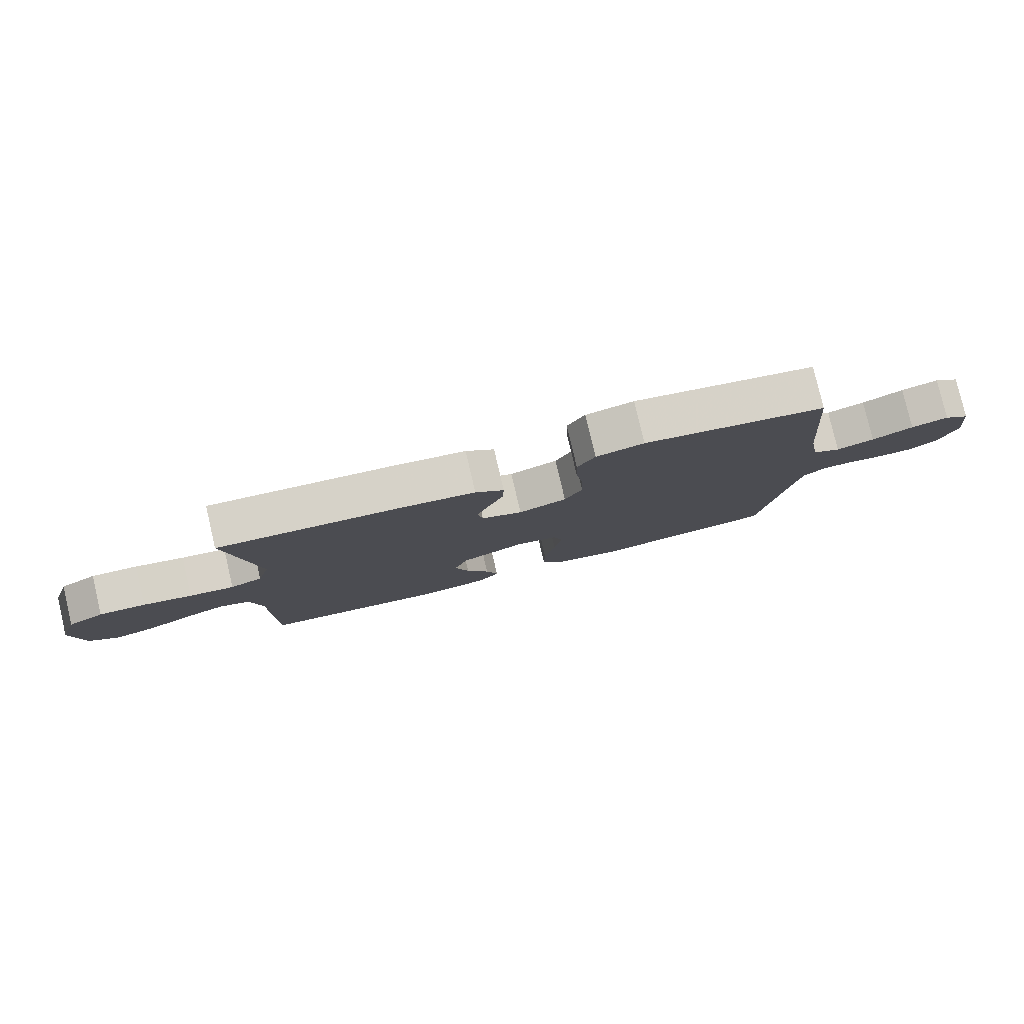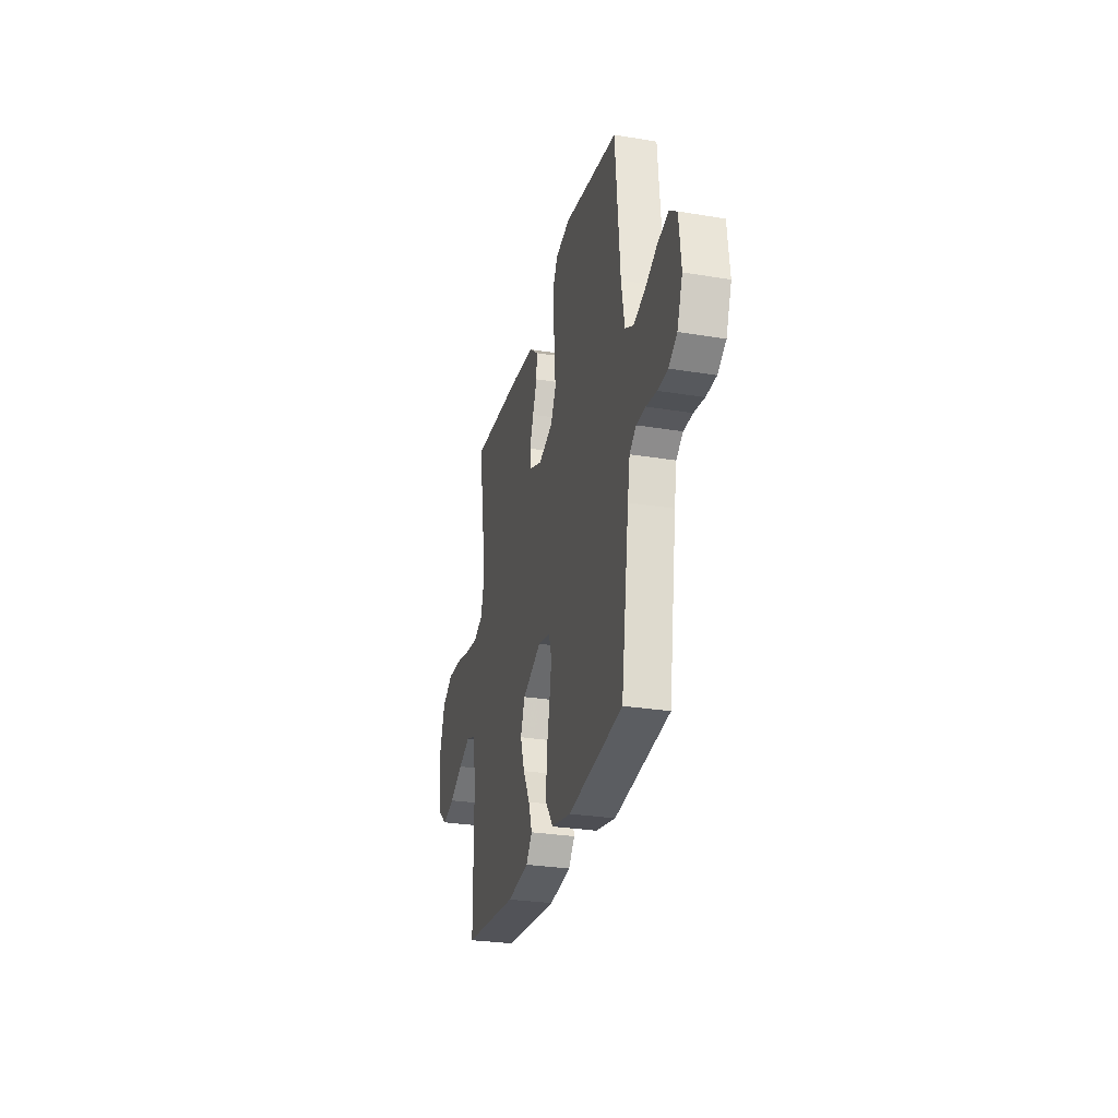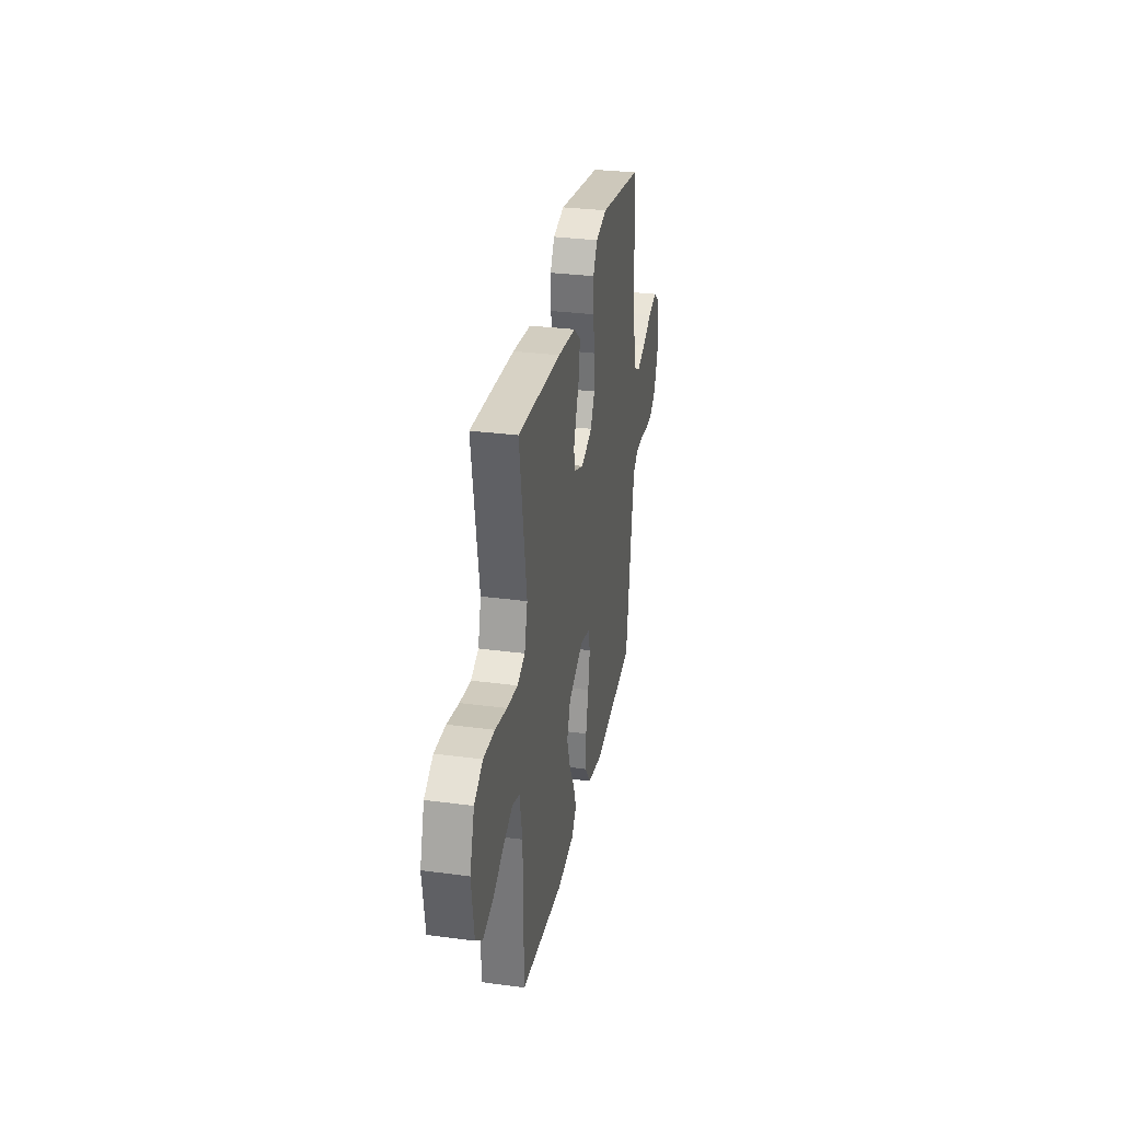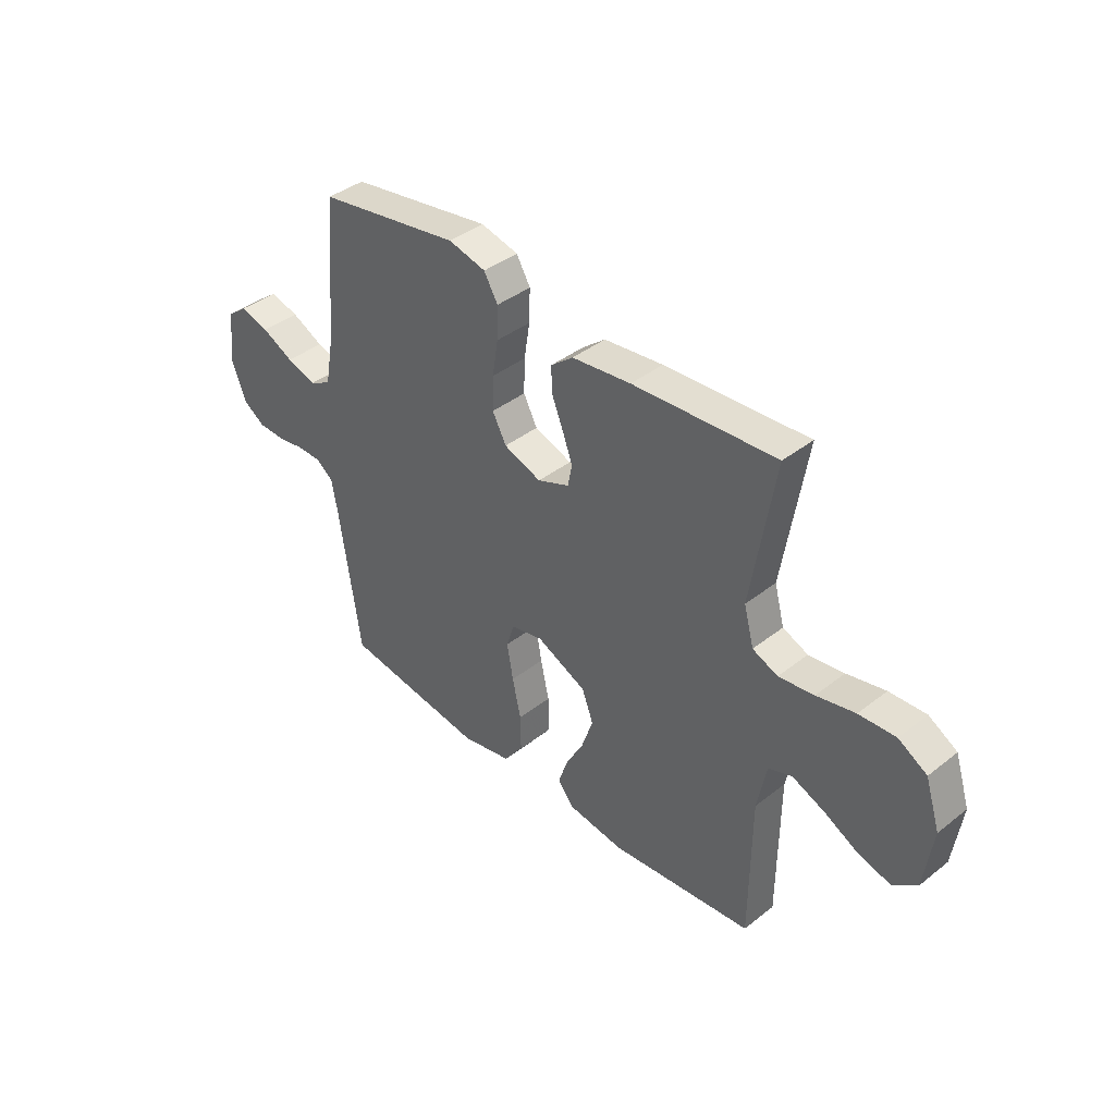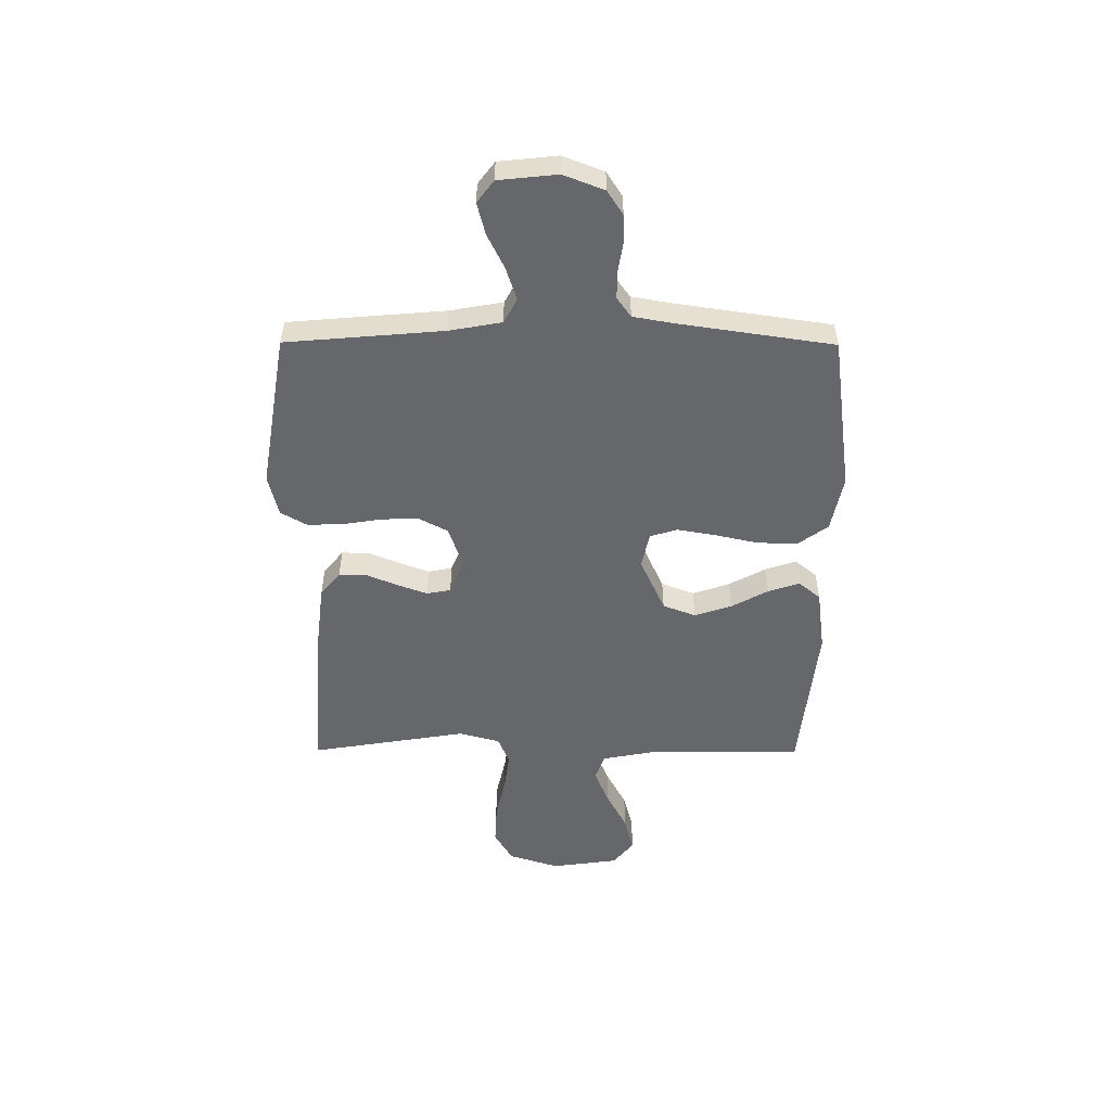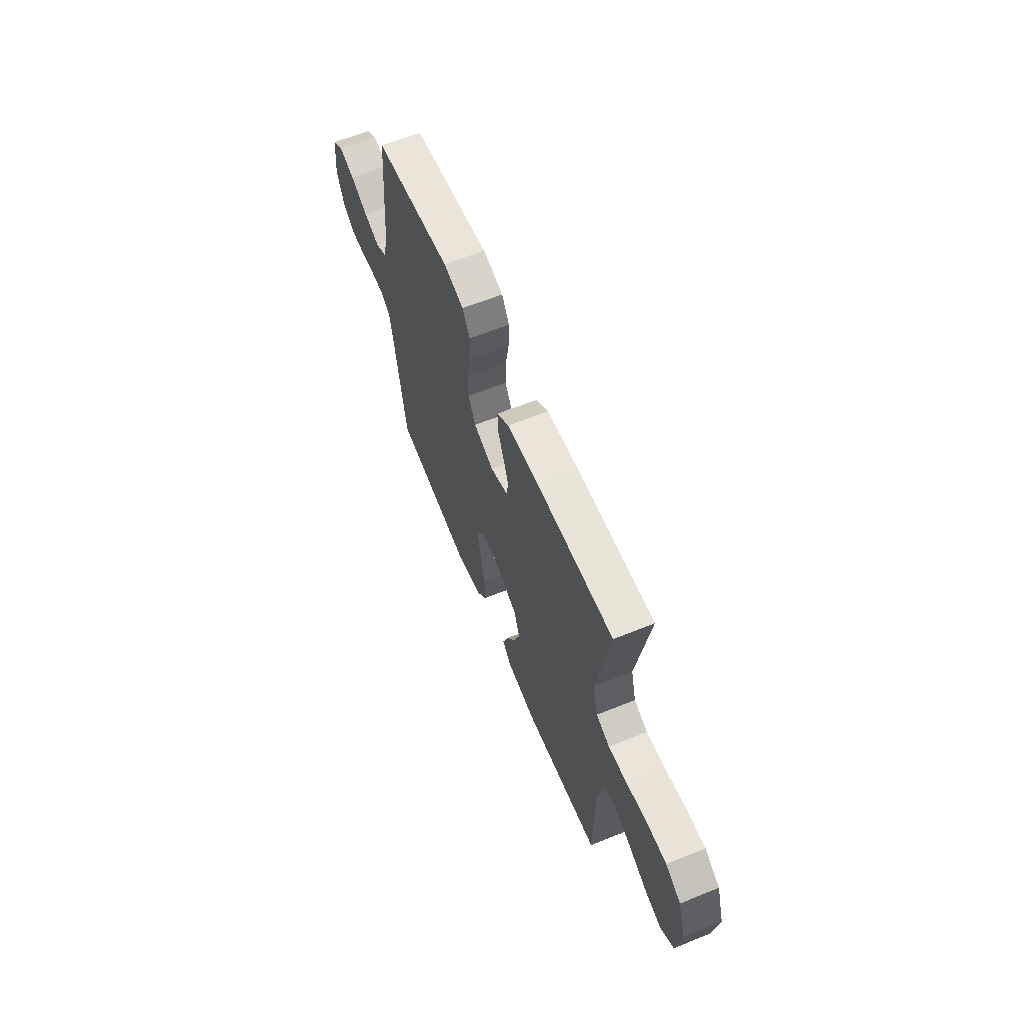
<metadata>
{"format":"obj","ext":"obj","renderer":"f3d","projection":"perspective","resolution":1024,"background":"white","views":[{"elev":79.9,"azim":-13.2,"up":"+Z"},{"elev":-28.6,"azim":76.1,"up":"+Z"},{"elev":30.9,"azim":-79.2,"up":"+Z"},{"elev":39.9,"azim":-134.1,"up":"+Z"},{"elev":-52.2,"azim":89.7,"up":"+Y"},{"elev":63.0,"azim":-112.2,"up":"+Z"}]}
</metadata>
<code>
v -0.5 0.07 -0.5
v -0.502 0.07 -0.2
v -0.521 0.07 -0.101
v -0.571 0.07 -0.083
v -0.639 0.07 -0.111
v -0.713 0.07 -0.15
v -0.781 0.07 -0.168
v -0.83 0.07 -0.129
v -0.848 0.07 0
v -0.817 0.07 0.097
v -0.757 0.07 0.132
v -0.68 0.07 0.128
v -0.599 0.07 0.11
v -0.525 0.07 0.1
v -0.472 0.07 0.122
v -0.451 0.07 0.2
v -0.5 0.07 0.5
v -0.2 0.07 0.48
v -0.076 0.07 0.465
v -0.029 0.07 0.427
v -0.031 0.07 0.373
v -0.055 0.07 0.314
v -0.076 0.07 0.257
v -0.067 0.07 0.211
v 0 0.07 0.184
v 0.079 0.07 0.212
v 0.108 0.07 0.267
v 0.106 0.07 0.338
v 0.094 0.07 0.413
v 0.092 0.07 0.481
v 0.121 0.07 0.531
v 0.2 0.07 0.55
v 0.5 0.07 0.5
v 0.526 0.07 0.2
v 0.544 0.07 0.1
v 0.59 0.07 0.075
v 0.652 0.07 0.095
v 0.719 0.07 0.128
v 0.78 0.07 0.144
v 0.822 0.07 0.112
v 0.834 0.07 0
v 0.804 0.07 -0.078
v 0.758 0.07 -0.108
v 0.702 0.07 -0.109
v 0.645 0.07 -0.1
v 0.594 0.07 -0.1
v 0.557 0.07 -0.127
v 0.544 0.07 -0.2
v 0.5 0.07 -0.5
v 0.2 0.07 -0.541
v 0.093 0.07 -0.519
v 0.052 0.07 -0.463
v 0.053 0.07 -0.386
v 0.071 0.07 -0.304
v 0.084 0.07 -0.229
v 0.068 0.07 -0.177
v 0 0.07 -0.162
v -0.105 0.07 -0.21
v -0.129 0.07 -0.273
v -0.105 0.07 -0.344
v -0.067 0.07 -0.414
v -0.047 0.07 -0.474
v -0.081 0.07 -0.516
v -0.2 0.07 -0.532
v -0.5 0 -0.5
v -0.502 0 -0.2
v -0.521 0 -0.101
v -0.571 0 -0.083
v -0.639 0 -0.111
v -0.713 0 -0.15
v -0.781 0 -0.168
v -0.83 0 -0.129
v -0.848 0 0
v -0.817 0 0.097
v -0.757 0 0.132
v -0.68 0 0.128
v -0.599 0 0.11
v -0.525 0 0.1
v -0.472 0 0.122
v -0.451 0 0.2
v -0.5 0 0.5
v -0.2 0 0.48
v -0.076 0 0.465
v -0.029 0 0.427
v -0.031 0 0.373
v -0.055 0 0.314
v -0.076 0 0.257
v -0.067 0 0.211
v 0 0 0.184
v 0.079 0 0.212
v 0.108 0 0.267
v 0.106 0 0.338
v 0.094 0 0.413
v 0.092 0 0.481
v 0.121 0 0.531
v 0.2 0 0.55
v 0.5 0 0.5
v 0.526 0 0.2
v 0.544 0 0.1
v 0.59 0 0.075
v 0.652 0 0.095
v 0.719 0 0.128
v 0.78 0 0.144
v 0.822 0 0.112
v 0.834 0 0
v 0.804 0 -0.078
v 0.758 0 -0.108
v 0.702 0 -0.109
v 0.645 0 -0.1
v 0.594 0 -0.1
v 0.557 0 -0.127
v 0.544 0 -0.2
v 0.5 0 -0.5
v 0.2 0 -0.541
v 0.093 0 -0.519
v 0.052 0 -0.463
v 0.053 0 -0.386
v 0.071 0 -0.304
v 0.084 0 -0.229
v 0.068 0 -0.177
v 0 0 -0.162
v -0.105 0 -0.21
v -0.129 0 -0.273
v -0.105 0 -0.344
v -0.067 0 -0.414
v -0.047 0 -0.474
v -0.081 0 -0.516
v -0.2 0 -0.532
f 63 64 1 2
f 60 61 62 63
f 59 60 63 2
f 58 59 2 3
f 57 58 3 4
f 51 52 53 54
f 51 54 55
f 48 49 50 51
f 47 48 51 55
f 46 47 55 56
f 42 43 44 45
f 42 45 46
f 41 42 46
f 37 38 39 40
f 36 37 40 41
f 31 32 33 34
f 31 34 35
f 28 29 30 31
f 27 28 31 35
f 26 27 35 36
f 19 20 21 22
f 19 22 23
f 16 17 18 19
f 15 16 19 23
f 14 15 23 24
f 10 11 12 13
f 10 13 14
f 9 10 14
f 5 6 7 8
f 4 5 8 9
f 57 4 9 14
f 25 26 36 41
f 25 41 46 56
f 25 56 57
f 14 24 25 57
f 66 65 128 127
f 127 126 125 124
f 66 127 124 123
f 67 66 123 122
f 68 67 122 121
f 118 117 116 115
f 119 118 115
f 115 114 113 112
f 119 115 112 111
f 120 119 111 110
f 109 108 107 106
f 110 109 106
f 110 106 105
f 104 103 102 101
f 105 104 101 100
f 98 97 96 95
f 99 98 95
f 95 94 93 92
f 99 95 92 91
f 100 99 91 90
f 86 85 84 83
f 87 86 83
f 83 82 81 80
f 87 83 80 79
f 88 87 79 78
f 77 76 75 74
f 78 77 74
f 78 74 73
f 72 71 70 69
f 73 72 69 68
f 78 73 68 121
f 105 100 90 89
f 120 110 105 89
f 121 120 89
f 121 89 88 78
f 1 65 66 2
f 2 66 67 3
f 3 67 68 4
f 4 68 69 5
f 5 69 70 6
f 6 70 71 7
f 7 71 72 8
f 8 72 73 9
f 9 73 74 10
f 10 74 75 11
f 11 75 76 12
f 12 76 77 13
f 13 77 78 14
f 14 78 79 15
f 15 79 80 16
f 16 80 81 17
f 17 81 82 18
f 18 82 83 19
f 19 83 84 20
f 20 84 85 21
f 21 85 86 22
f 22 86 87 23
f 23 87 88 24
f 24 88 89 25
f 25 89 90 26
f 26 90 91 27
f 27 91 92 28
f 28 92 93 29
f 29 93 94 30
f 30 94 95 31
f 31 95 96 32
f 32 96 97 33
f 33 97 98 34
f 34 98 99 35
f 35 99 100 36
f 36 100 101 37
f 37 101 102 38
f 38 102 103 39
f 39 103 104 40
f 40 104 105 41
f 41 105 106 42
f 42 106 107 43
f 43 107 108 44
f 44 108 109 45
f 45 109 110 46
f 46 110 111 47
f 47 111 112 48
f 48 112 113 49
f 49 113 114 50
f 50 114 115 51
f 51 115 116 52
f 52 116 117 53
f 53 117 118 54
f 54 118 119 55
f 55 119 120 56
f 56 120 121 57
f 57 121 122 58
f 58 122 123 59
f 59 123 124 60
f 60 124 125 61
f 61 125 126 62
f 62 126 127 63
f 63 127 128 64
f 64 128 65 1

</code>
